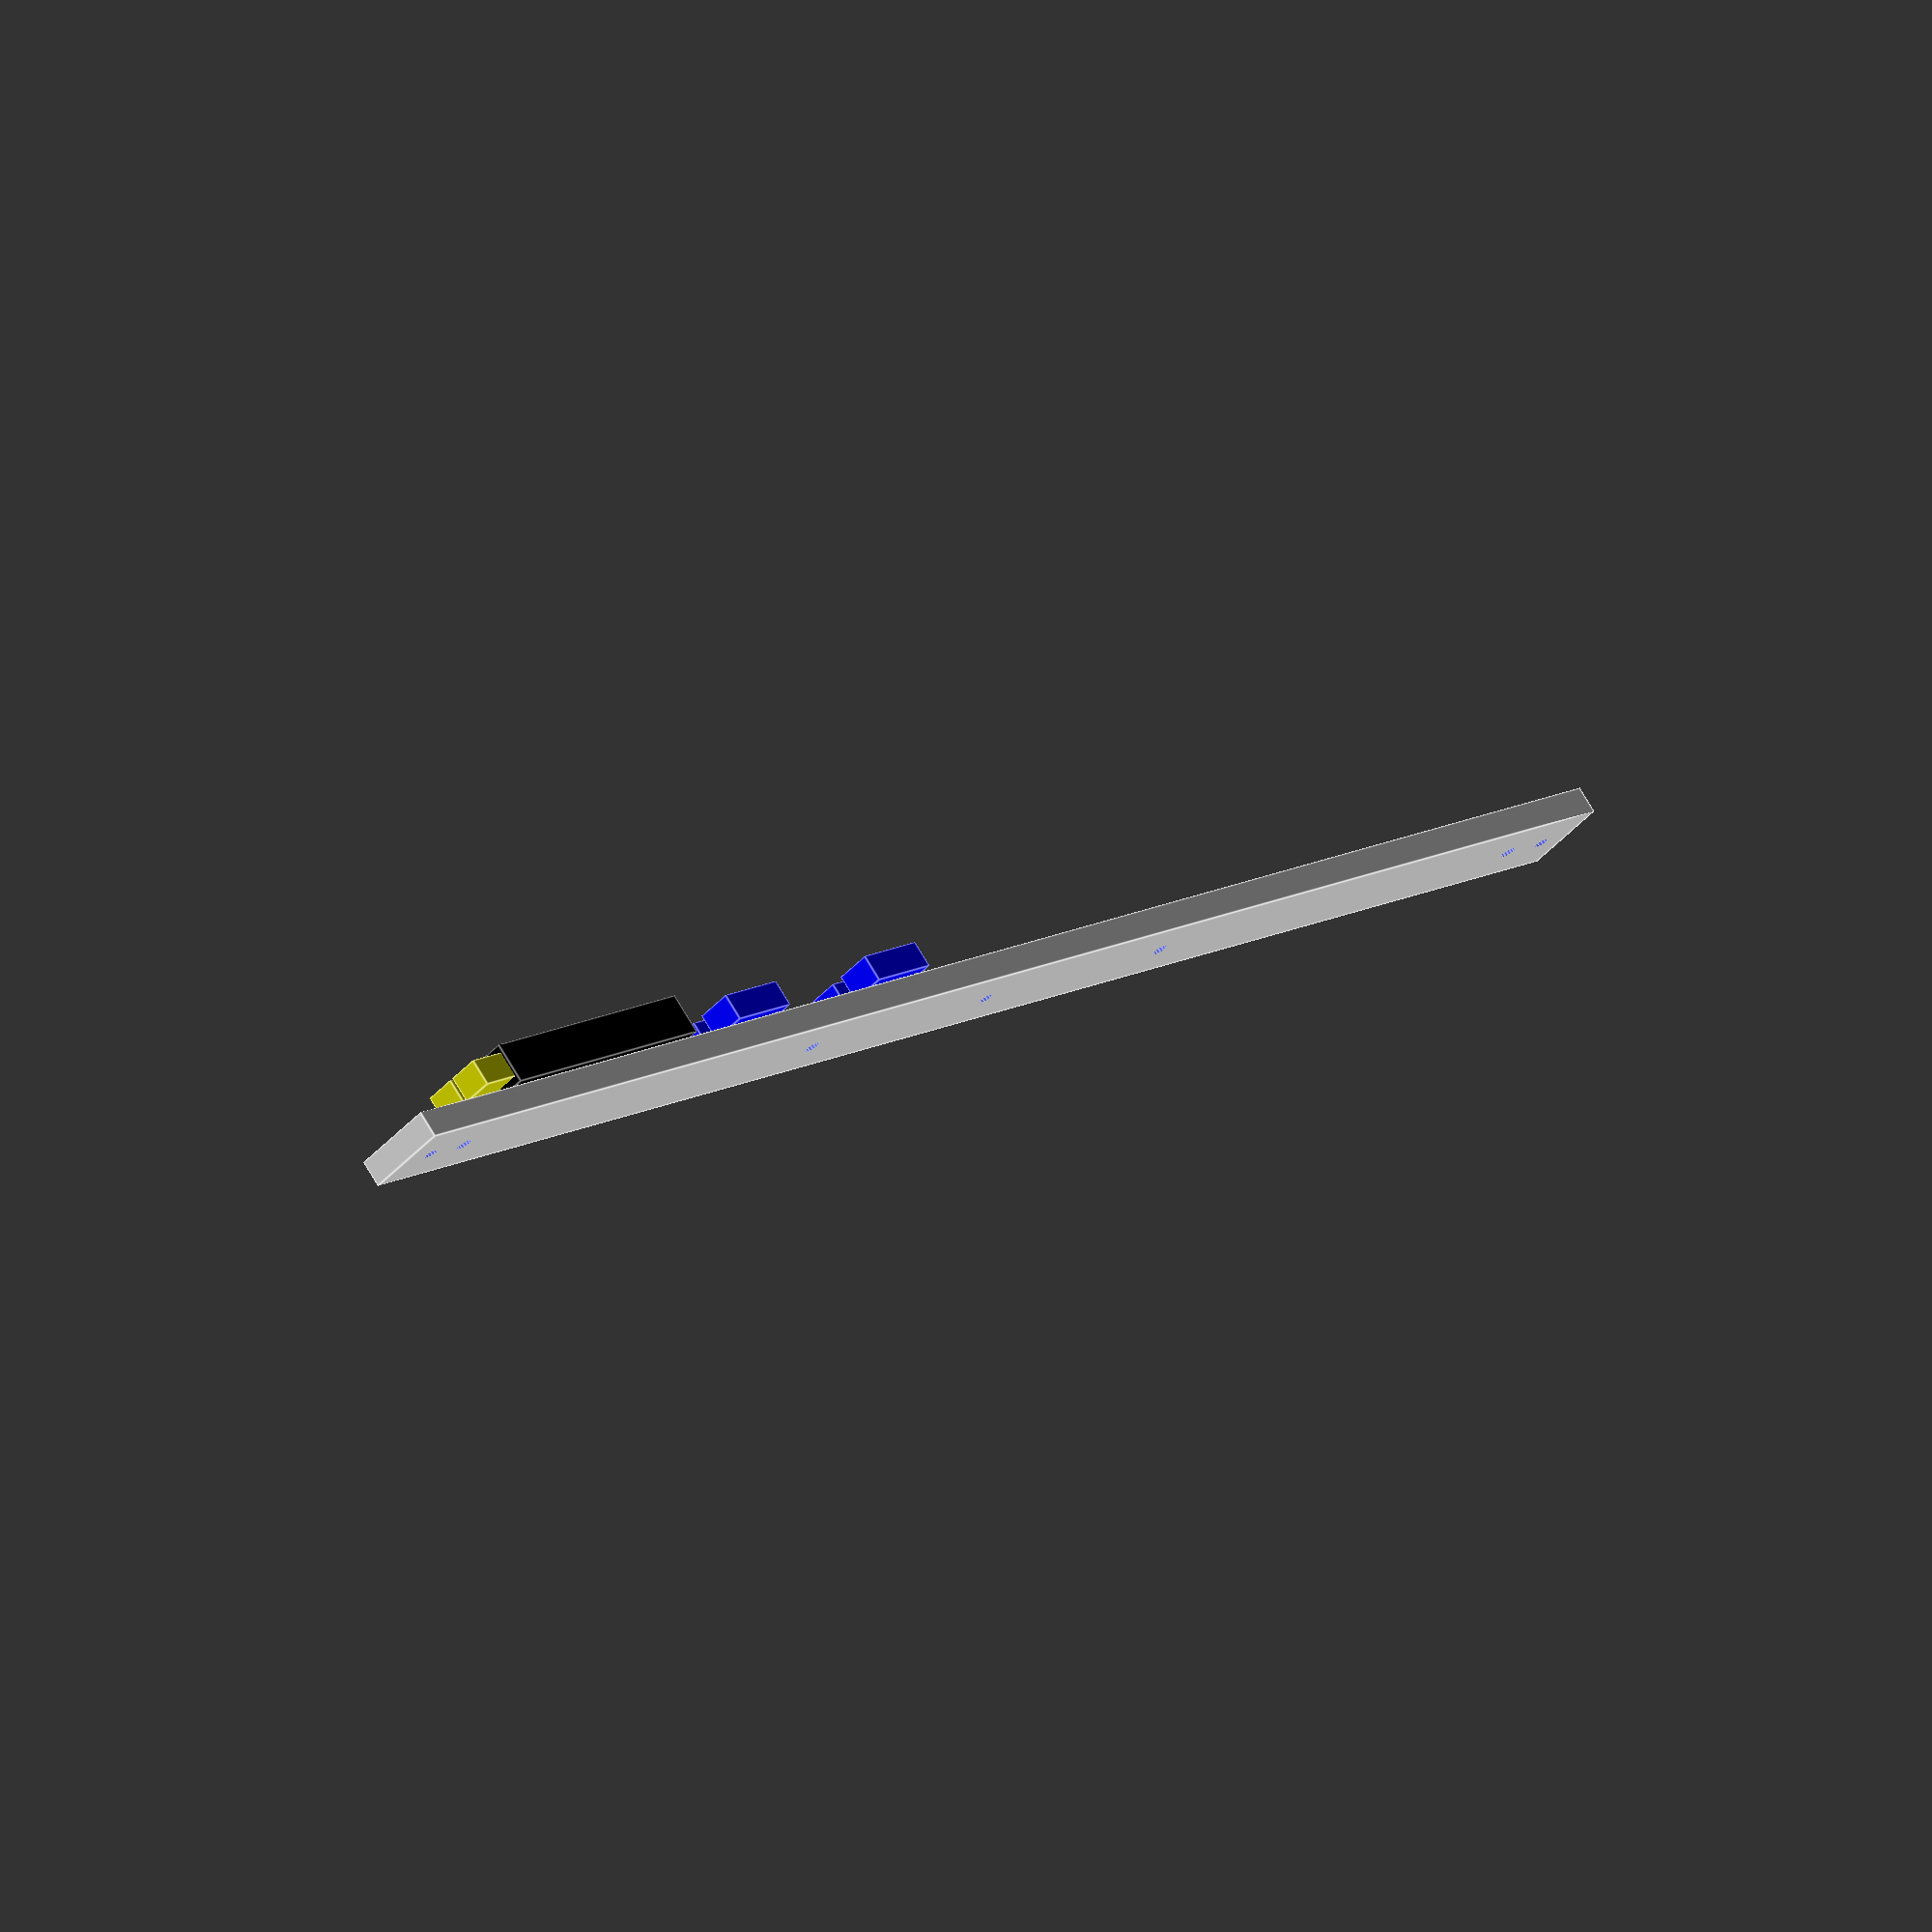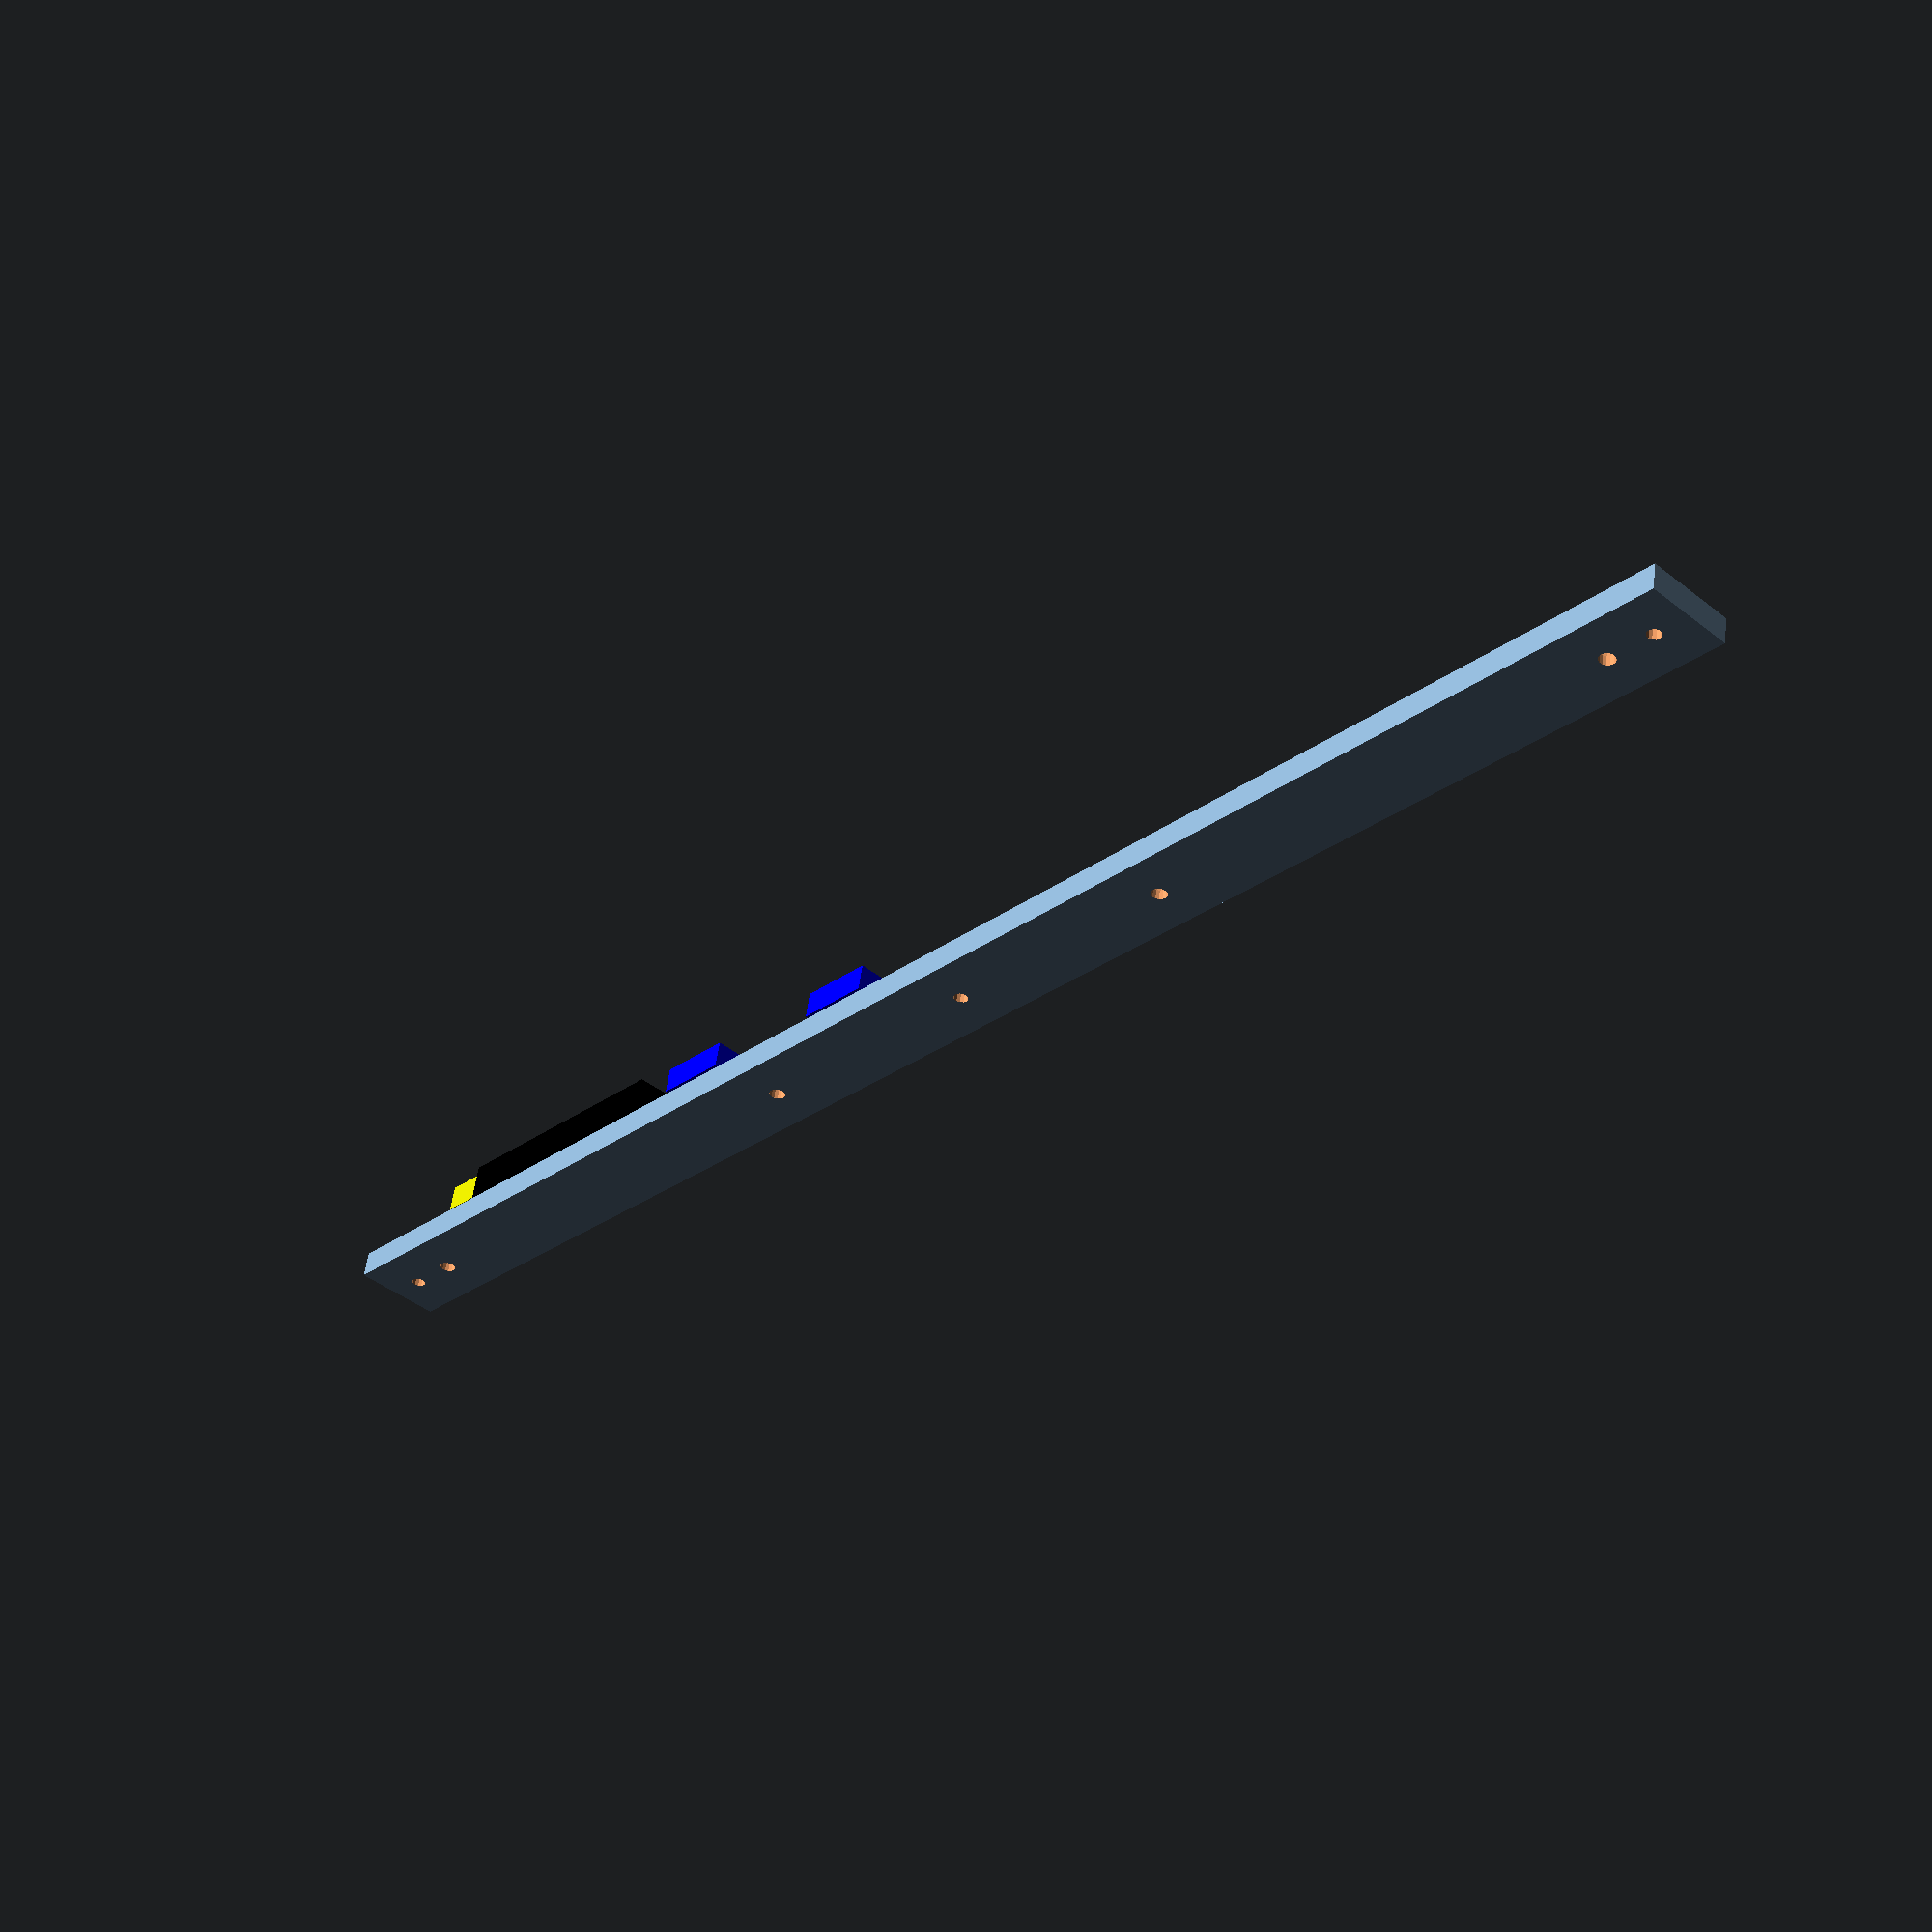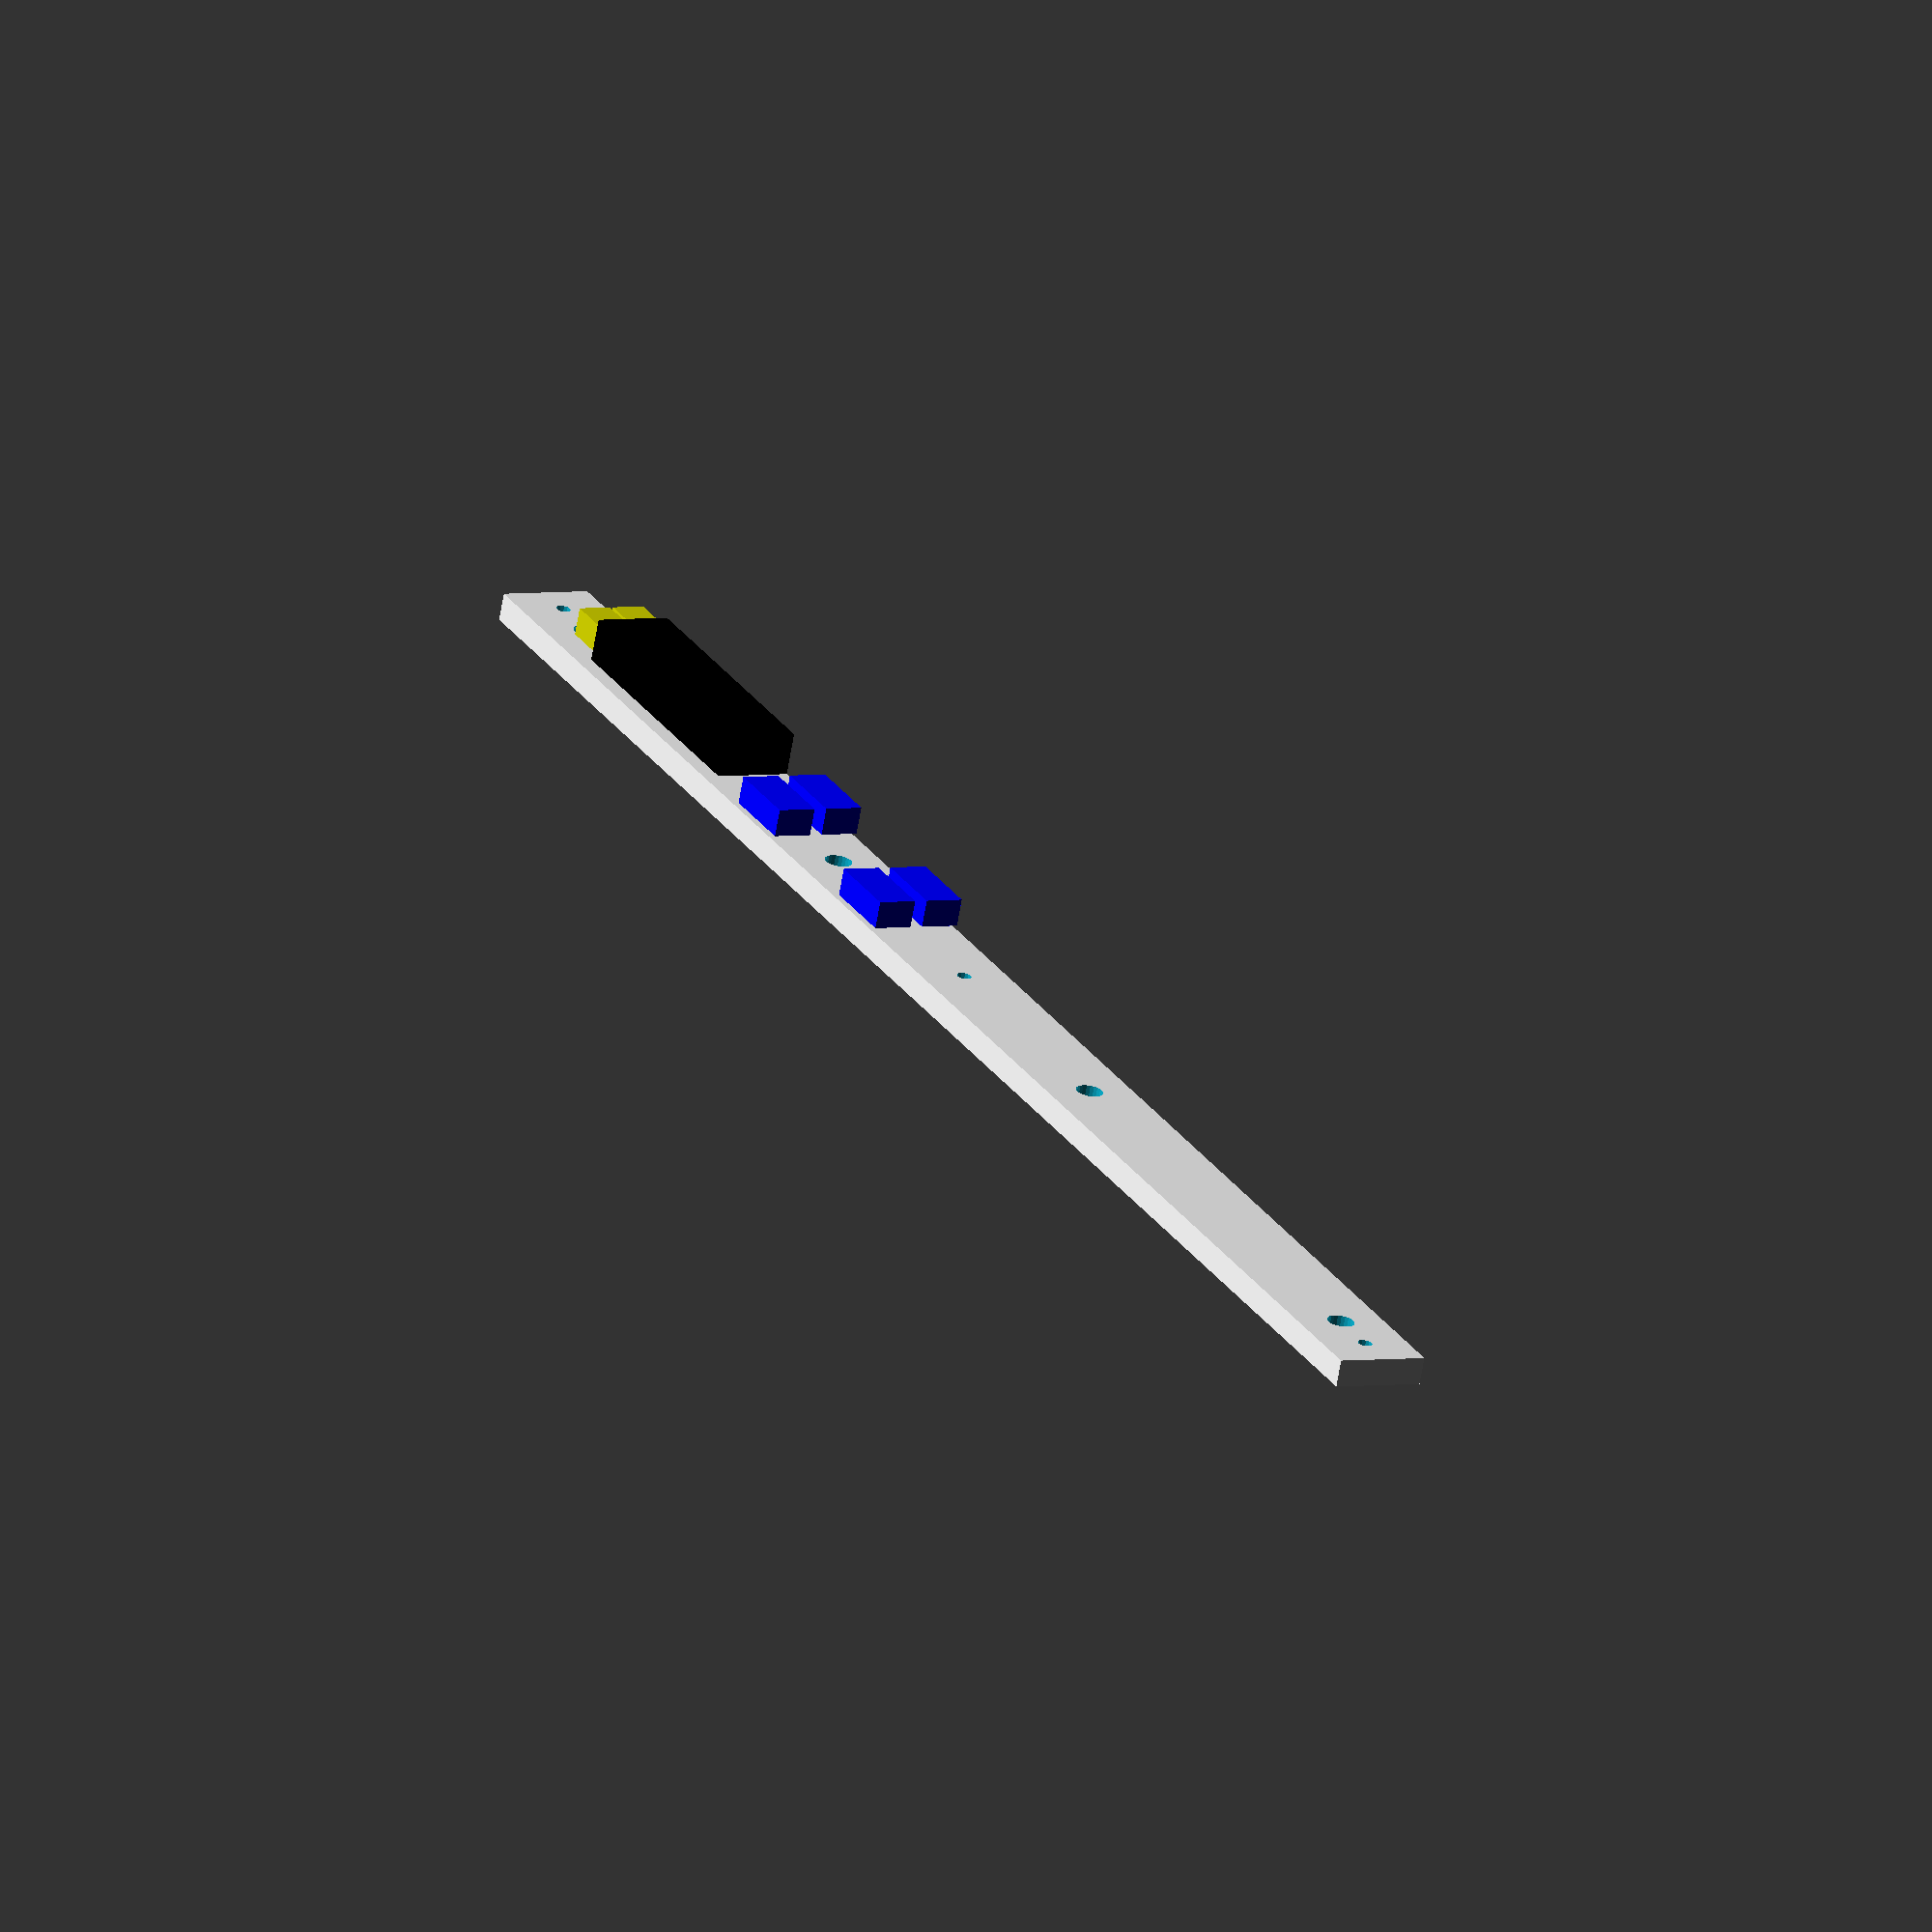
<openscad>
module laser_module() {
    translate([0, 0, -0.2])
        cylinder(h=1.2, r=0.75);
    translate([0, 0, -2 + 0.01])
        cylinder(h=2, r=0.45);
}

module locking_module() {
    translate([0, 0, -1.1])
        cylinder(h=2.2, r=0.4);
}

module bucket_module() {
    translate([-0.4, -1.5, 0])
    color([0.5, 0.5, 0.5])
        cylinder(h=1, r=0.15);
    translate([0.4, 1.5, 0])
    color([0.5, 0.5, 0.5])
        cylinder(h=1, r=0.15);
}

module dmx_driver_module() {
    translate([1.375, 5.25, 0])
    color([0.5, 0.5, 0.5])
        cylinder(h=1, r=0.15);
    translate([-1.375, 5.25, 0])
    color([0.5, 0.5, 0.5])
        cylinder(h=1, r=0.15);
    translate([-0.7, -5.25, 0])
    color([0.5, 0.5, 0.5])
        cylinder(h=1, r=0.15);
}

module bucket_converter() {
    translate([0, 0, 1])
    color([0, 0, 1])
        cube([2.1, 4.35, 1.5], center=true);
    bucket_module();
}

module dmx_driver() {
    translate([0, 0, 1.5])
    color([0, 0, 0])
        cube([4.1, 15.2, 2.3], center=true);
    translate([1, 7.6, 1.5])
    color([0.8, 0.8, 0])
        cube([1.8, 4.8, 1.5], center=true);
    translate([-1, 7.6, 1.5])
    color([0.8, 0.8, 0])
        cube([1.8, 4.8, 1.5], center=true);
    dmx_driver_module();
}

$fa = 2;
$fs = 0.2;

translate([-1.4, 8, 0.75]) bucket_converter();
translate([+1.4, 8, 0.75]) bucket_converter();
translate([-1.4, 20, 0.75]) bucket_converter();
translate([+1.4, 20, 0.75]) bucket_converter();

translate([0, 33, 0.75]) dmx_driver();


difference() {
    cube([5, 100, 1.5], center=true);

    locking_module();
    translate([0, -47.875, 0]) locking_module();
    translate([0, +47.875, 0]) locking_module();
    
    translate([0, +15, 0]) laser_module();
    translate([0, -15, 0]) laser_module();
    translate([0, +45, 0]) laser_module();
    translate([0, -45, 0]) laser_module();

    translate([0, 33, 0]) dmx_driver_module();
    
    translate([-1.4, 8, 0]) bucket_module();
    translate([+1.4, 8, 0]) bucket_module();
    translate([-1.4, 20, 0]) bucket_module();
    translate([+1.4, 20, 0]) bucket_module();
}
</openscad>
<views>
elev=284.9 azim=45.5 roll=149.3 proj=o view=edges
elev=125.3 azim=317.5 roll=352.6 proj=p view=solid
elev=248.0 azim=153.3 roll=189.8 proj=o view=wireframe
</views>
